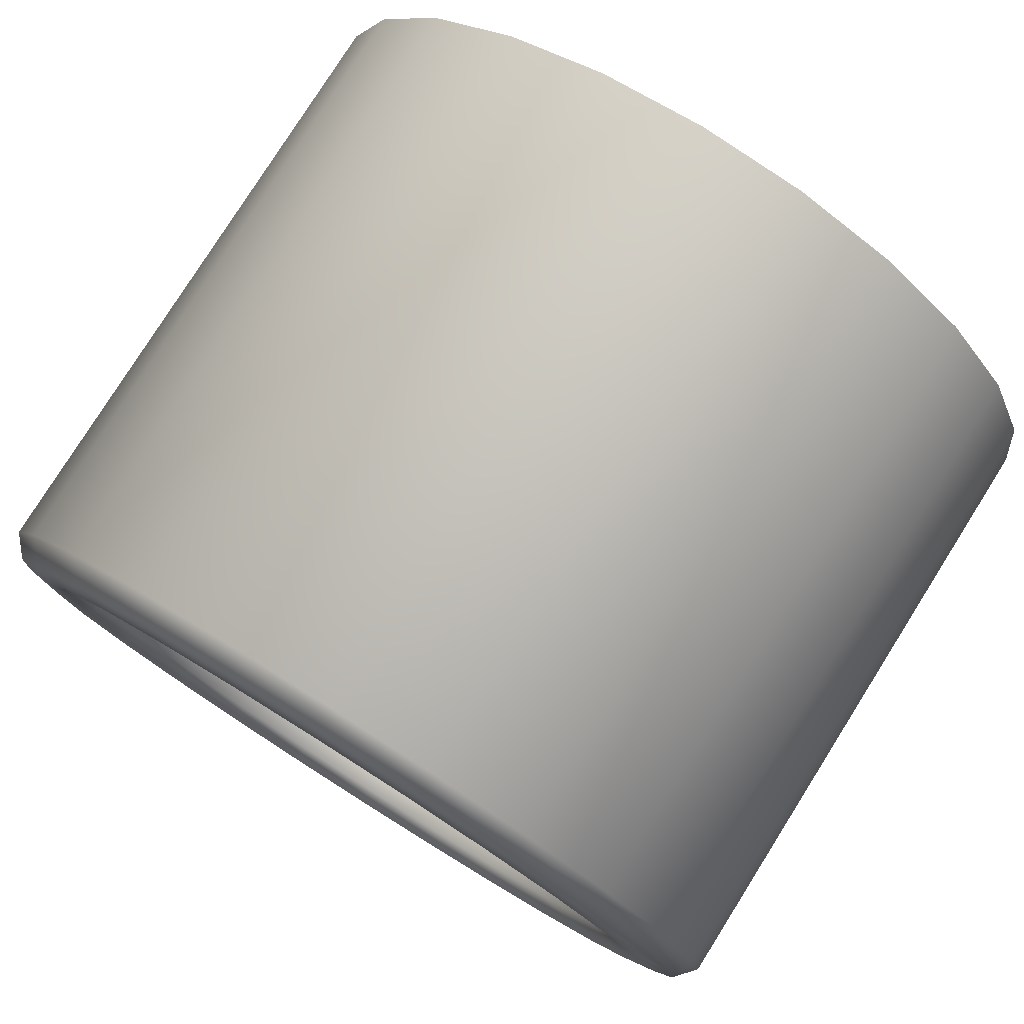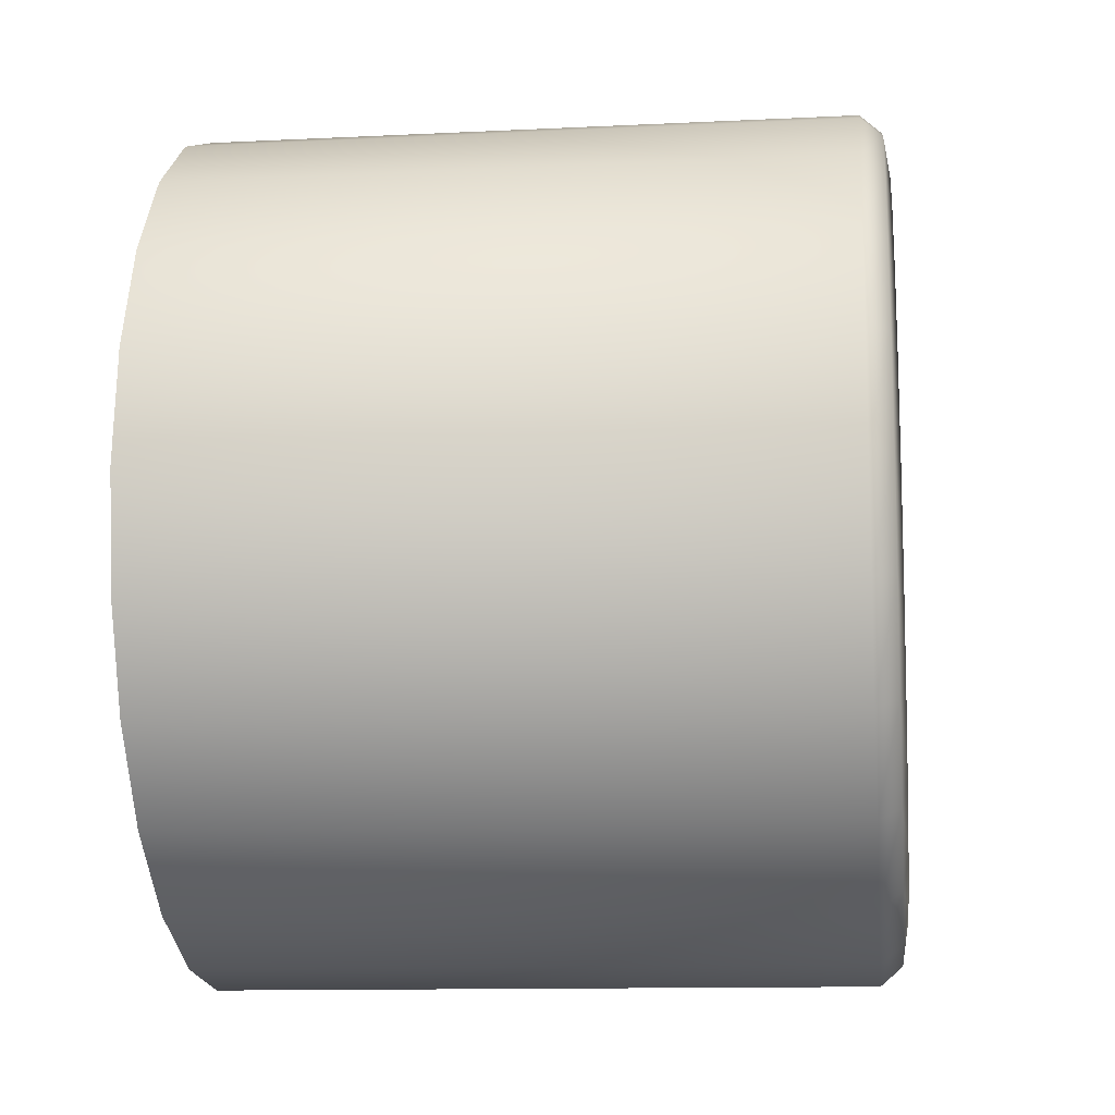
<metadata>
{"format":"obj","ext":"obj","renderer":"f3d","projection":"perspective","resolution":1024,"background":"white","views":[{"elev":78.7,"azim":-57.8,"up":"+Z"},{"elev":-11.9,"azim":-173.3,"up":"+Z"}]}
</metadata>
<code>
v  2.79 4.142 4.185
v  2.79 5.225 4.042
v  -3.565 5.225 4.042
v  -3.565 4.142 4.185
v  2.79 6.234 3.624
v  -3.565 6.234 3.624
v  2.79 7.101 2.959
v  -3.565 7.101 2.959
v  2.79 7.766 2.092
v  -3.565 7.766 2.092
v  2.79 8.184 1.083
v  -3.565 8.184 1.083
v  2.79 8.327 0
v  -3.565 8.327 0
v  2.79 8.184 -1.083
v  -3.565 8.184 -1.083
v  2.79 7.766 -2.092
v  -3.565 7.766 -2.092
v  2.79 7.101 -2.959
v  -3.565 7.101 -2.959
v  2.79 6.234 -3.624
v  -3.565 6.234 -3.624
v  2.79 5.225 -4.042
v  -3.565 5.225 -4.042
v  2.79 4.142 -4.185
v  -3.565 4.142 -4.185
v  2.79 3.059 -4.042
v  -3.565 3.059 -4.042
v  2.79 2.05 -3.624
v  -3.565 2.05 -3.624
v  2.79 1.183 -2.959
v  -3.565 1.183 -2.959
v  2.79 0.5179 -2.092
v  -3.565 0.5179 -2.092
v  2.79 0.0998 -1.083
v  -3.565 0.0998 -1.083
v  2.79 -0.0428 -0
v  -3.565 -0.0428 -0
v  2.79 0.0998 1.083
v  -3.565 0.0998 1.083
v  2.79 0.5179 2.092
v  -3.565 0.5179 2.092
v  2.79 1.183 2.959
v  -3.565 1.183 2.959
v  2.79 2.05 3.624
v  -3.565 2.05 3.624
v  2.79 3.059 4.042
v  -3.565 3.059 4.042
v  -3.778 4.142 4.001
v  -3.778 5.178 3.864
v  -3.835 5.076 3.484
v  -3.835 4.142 3.607
v  -3.778 6.142 3.465
v  -3.835 5.946 3.124
v  -3.778 6.971 2.829
v  -3.835 6.693 2.551
v  -3.778 7.607 2
v  -3.835 7.266 1.804
v  -3.778 8.007 1.036
v  -3.835 7.626 0.9336
v  -3.778 8.143 0
v  -3.835 7.749 0
v  -3.778 8.007 -1.036
v  -3.835 7.626 -0.9336
v  -3.778 7.607 -2
v  -3.835 7.266 -1.804
v  -3.778 6.971 -2.829
v  -3.835 6.693 -2.551
v  -3.778 6.142 -3.465
v  -3.835 5.946 -3.124
v  -3.778 5.178 -3.864
v  -3.835 5.076 -3.484
v  -3.778 4.142 -4.001
v  -3.835 4.142 -3.607
v  -3.778 3.107 -3.864
v  -3.835 3.208 -3.484
v  -3.778 2.142 -3.465
v  -3.835 2.338 -3.124
v  -3.778 1.313 -2.829
v  -3.835 1.591 -2.551
v  -3.778 0.6773 -2
v  -3.835 1.018 -1.804
v  -3.778 0.2776 -1.036
v  -3.835 0.6578 -0.9336
v  -3.778 0.1413 -0
v  -3.835 0.5349 -0
v  -3.778 0.2776 1.036
v  -3.835 0.6578 0.9336
v  -3.778 0.6773 2
v  -3.835 1.018 1.804
v  -3.778 1.313 2.829
v  -3.835 1.591 2.551
v  -3.778 2.142 3.465
v  -3.835 2.338 3.124
v  -3.778 3.107 3.864
v  -3.835 3.208 3.484
v  -3.676 4.142 3.423
v  -3.676 5.028 3.307
v  -3.41 5.028 3.307
v  -3.41 4.142 3.423
v  -3.676 5.854 2.965
v  -3.41 5.854 2.965
v  -3.676 6.562 2.421
v  -3.41 6.562 2.421
v  -3.676 7.106 1.712
v  -3.41 7.106 1.712
v  -3.676 7.449 0.886
v  -3.41 7.449 0.886
v  -3.676 7.565 0
v  -3.41 7.565 0
v  -3.676 7.449 -0.886
v  -3.41 7.449 -0.886
v  -3.676 7.106 -1.712
v  -3.41 7.106 -1.712
v  -3.676 6.562 -2.421
v  -3.41 6.562 -2.421
v  -3.676 5.854 -2.965
v  -3.41 5.854 -2.965
v  -3.676 5.028 -3.307
v  -3.41 5.028 -3.307
v  -3.676 4.142 -3.423
v  -3.41 4.142 -3.423
v  -3.676 3.256 -3.307
v  -3.41 3.256 -3.307
v  -3.676 2.43 -2.965
v  -3.41 2.43 -2.965
v  -3.676 1.722 -2.421
v  -3.41 1.722 -2.421
v  -3.676 1.177 -1.712
v  -3.41 1.177 -1.712
v  -3.676 0.8356 -0.886
v  -3.41 0.8356 -0.886
v  -3.676 0.7189 -0
v  -3.41 0.7189 -0
v  -3.676 0.8356 0.886
v  -3.41 0.8356 0.886
v  -3.676 1.177 1.712
v  -3.41 1.177 1.712
v  -3.676 1.722 2.421
v  -3.41 1.722 2.421
v  -3.676 2.43 2.965
v  -3.41 2.43 2.965
v  -3.676 3.256 3.307
v  -3.41 3.256 3.307
v  -3.187 5.198 3.942
v  -3.187 4.142 4.081
v  -3.187 6.182 3.534
v  -3.187 7.027 2.885
v  -3.187 7.676 2.04
v  -3.187 8.084 1.056
v  -3.187 8.223 0
v  -3.187 8.084 -1.056
v  -3.187 7.676 -2.04
v  -3.187 7.027 -2.885
v  -3.187 6.182 -3.534
v  -3.187 5.198 -3.942
v  -3.187 4.142 -4.081
v  -3.187 3.086 -3.942
v  -3.187 2.102 -3.534
v  -3.187 1.257 -2.885
v  -3.187 0.6082 -2.04
v  -3.187 0.2005 -1.056
v  -3.187 0.0615 -0
v  -3.187 0.2005 1.056
v  -3.187 0.6082 2.04
v  -3.187 1.257 2.885
v  -3.187 2.102 3.534
v  -3.187 3.086 3.942
v  2.8 5.199 3.943
v  2.8 4.142 4.082
v  2.8 6.183 3.535
v  2.8 7.029 2.887
v  2.8 7.678 2.041
v  2.8 8.085 1.057
v  2.8 8.225 0
v  2.8 8.085 -1.057
v  2.8 7.678 -2.041
v  2.8 7.029 -2.887
v  2.8 6.183 -3.535
v  2.8 5.199 -3.943
v  2.8 4.142 -4.082
v  2.8 3.085 -3.943
v  2.8 2.101 -3.535
v  2.8 1.255 -2.887
v  2.8 0.6065 -2.041
v  2.8 0.1987 -1.057
v  2.8 0.0596 -0
v  2.8 0.1987 1.057
v  2.8 0.6065 2.041
v  2.8 1.255 2.887
v  2.8 2.101 3.535
v  2.8 3.085 3.943
v  -2.151 5.071 -0.4933
v  -1.644 7.882 -1.218
v  -3.413 7.882 1.308
v  -2.905 5.071 0.5839
v  -2.222 5.071 -0.5428
v  -2.976 5.071 0.5344
v  -3.483 7.882 1.259
v  -1.715 7.882 -1.267
v  -2.151 3.213 0.4933
v  -1.644 0.4025 1.218
v  -3.413 0.4025 -1.308
v  -2.905 3.213 -0.5839
v  -2.222 3.213 0.5428
v  -2.976 3.213 -0.5344
v  -3.483 0.4025 -1.259
v  -1.715 0.4025 1.267
v  -2.151 3.649 -0.9292
v  -1.644 2.925 -3.74
v  -3.413 5.45 -3.74
v  -2.905 4.726 -0.9292
v  -2.222 3.599 -0.9292
v  -2.976 4.676 -0.9292
v  -3.483 5.401 -3.74
v  -1.715 2.875 -3.74
v  -2.151 4.635 0.9292
v  -1.644 5.36 3.74
v  -3.413 2.834 3.74
v  -2.905 3.558 0.9292
v  -2.222 4.685 0.9292
v  -2.976 3.608 0.9292
v  -3.483 2.883 3.74
v  -1.715 5.409 3.74
v  -2.151 4.45 -1.006
v  -1.644 5.925 -3.505
v  -3.413 7.711 -1.719
v  -2.905 5.212 -0.2442
v  -2.222 4.415 -1.041
v  -2.976 5.177 -0.2792
v  -3.483 7.676 -1.754
v  -1.715 5.89 -3.54
v  -2.151 3.834 1.006
v  -1.644 2.359 3.505
v  -3.413 0.5728 1.719
v  -2.905 3.072 0.2442
v  -2.222 3.869 1.041
v  -2.976 3.107 0.2792
v  -3.483 0.6078 1.754
v  -1.715 2.394 3.54
v  -2.151 3.136 -0.3082
v  -1.644 0.6368 -1.783
v  -3.413 2.423 -3.569
v  -2.905 3.898 -1.07
v  -2.222 3.101 -0.2732
v  -2.976 3.863 -1.035
v  -3.483 2.388 -3.534
v  -1.715 0.6018 -1.748
v  -2.151 5.148 0.3082
v  -1.644 7.647 1.783
v  -3.413 5.861 3.569
v  -2.905 4.386 1.07
v  -2.222 5.183 0.2732
v  -2.976 4.421 1.035
v  -3.483 5.896 3.534
v  -1.715 7.682 1.748
v  2.495 6.805 -0.0542
v  2.495 7.196 -0.2367
v  2.495 7.232 -0.1592
v  2.495 6.841 0.0233
v  2.495 7.766 -0.4028
v  2.486 8.174 -0.4575
v  2.486 8.209 -0.3808
v  2.495 7.802 -0.3253
v  0.6776 6.805 -0.0542
v  0.6776 6.841 0.0233
v  0.6776 7.232 -0.1592
v  0.6776 7.196 -0.2367
v  0.6776 7.766 -0.4028
v  0.6776 7.802 -0.3253
v  0.6866 8.209 -0.3808
v  0.6866 8.174 -0.4575
v  2.495 1.479 0.0542
v  2.495 1.088 0.2367
v  2.495 1.052 0.1592
v  2.495 1.443 -0.0233
v  2.495 0.5185 0.4028
v  2.486 0.1106 0.4575
v  2.486 0.0749 0.3808
v  2.495 0.4824 0.3253
v  0.6776 1.479 0.0542
v  0.6776 1.443 -0.0233
v  0.6776 1.052 0.1592
v  0.6776 1.088 0.2367
v  0.6776 0.5185 0.4028
v  0.6776 0.4824 0.3253
v  0.6866 0.0749 0.3808
v  0.6866 0.1106 0.4575
v  2.495 4.088 -2.663
v  2.495 3.905 -3.054
v  2.495 3.983 -3.09
v  2.495 4.165 -2.699
v  2.495 3.739 -3.624
v  2.486 3.684 -4.031
v  2.486 3.761 -4.067
v  2.495 3.817 -3.66
v  0.6776 4.088 -2.663
v  0.6776 4.165 -2.699
v  0.6776 3.983 -3.09
v  0.6776 3.905 -3.054
v  0.6776 3.739 -3.624
v  0.6776 3.817 -3.66
v  0.6866 3.761 -4.067
v  0.6866 3.684 -4.031
v  2.495 4.196 2.663
v  2.495 4.379 3.054
v  2.495 4.301 3.09
v  2.495 4.119 2.699
v  2.495 4.545 3.624
v  2.486 4.599 4.031
v  2.486 4.523 4.067
v  2.495 4.467 3.66
v  0.6776 4.196 2.663
v  0.6776 4.119 2.699
v  0.6776 4.301 3.09
v  0.6776 4.379 3.054
v  0.6776 4.545 3.624
v  0.6776 4.467 3.66
v  0.6866 4.523 4.067
v  0.6866 4.599 4.031
v  2.495 2.221 -1.845
v  2.495 1.815 -1.992
v  2.495 1.844 -2.073
v  2.495 2.25 -1.925
v  2.495 1.295 -2.277
v  2.486 0.9679 -2.527
v  2.486 0.9968 -2.607
v  2.495 1.324 -2.358
v  0.6776 2.221 -1.845
v  0.6776 2.25 -1.925
v  0.6776 1.844 -2.073
v  0.6776 1.815 -1.992
v  0.6776 1.295 -2.277
v  0.6776 1.324 -2.358
v  0.6866 0.9968 -2.607
v  0.6866 0.9679 -2.527
v  2.495 6.063 1.845
v  2.495 6.469 1.992
v  2.495 6.44 2.073
v  2.495 6.034 1.925
v  2.495 6.989 2.277
v  2.486 7.316 2.527
v  2.486 7.287 2.607
v  2.495 6.96 2.358
v  0.6776 6.063 1.845
v  0.6776 6.034 1.925
v  0.6776 6.44 2.073
v  0.6776 6.469 1.992
v  0.6776 6.989 2.277
v  0.6776 6.96 2.358
v  0.6866 7.287 2.607
v  0.6866 7.316 2.527
v  2.495 5.987 -1.921
v  2.495 6.134 -2.327
v  2.495 6.215 -2.298
v  2.495 6.067 -1.892
v  2.495 6.42 -2.847
v  2.486 6.669 -3.174
v  2.486 6.749 -3.145
v  2.495 6.5 -2.818
v  0.6776 5.987 -1.921
v  0.6776 6.067 -1.892
v  0.6776 6.215 -2.298
v  0.6776 6.134 -2.327
v  0.6776 6.42 -2.847
v  0.6776 6.5 -2.818
v  0.6866 6.749 -3.145
v  0.6866 6.669 -3.174
v  2.495 2.297 1.921
v  2.495 2.15 2.327
v  2.495 2.069 2.298
v  2.495 2.217 1.892
v  2.495 1.865 2.847
v  2.486 1.615 3.174
v  2.486 1.535 3.145
v  2.495 1.784 2.818
v  0.6776 2.297 1.921
v  0.6776 2.217 1.892
v  0.6776 2.069 2.298
v  0.6776 2.15 2.327
v  0.6776 1.865 2.847
v  0.6776 1.784 2.818
v  0.6866 1.535 3.145
v  0.6866 1.615 3.174
v  2.578 4.142 2.757
v  2.578 5.085 2.591
v  -1.409 5.085 2.591
v  -1.409 4.142 2.757
v  2.578 5.914 2.112
v  -1.409 5.914 2.112
v  2.578 6.53 1.379
v  -1.409 6.53 1.379
v  2.578 6.857 0.4788
v  -1.409 6.857 0.4788
v  2.578 6.857 -0.4788
v  -1.409 6.857 -0.4788
v  2.578 6.53 -1.379
v  -1.409 6.53 -1.379
v  2.578 5.914 -2.112
v  -1.409 5.914 -2.112
v  2.578 5.085 -2.591
v  -1.409 5.085 -2.591
v  2.578 4.142 -2.757
v  -1.409 4.142 -2.757
v  2.578 3.199 -2.591
v  -1.409 3.199 -2.591
v  2.578 2.37 -2.112
v  -1.409 2.37 -2.112
v  2.578 1.754 -1.379
v  -1.409 1.754 -1.379
v  2.578 1.427 -0.4788
v  -1.409 1.427 -0.4788
v  2.578 1.427 0.4788
v  -1.409 1.427 0.4788
v  2.578 1.754 1.379
v  -1.409 1.754 1.379
v  2.578 2.37 2.112
v  -1.409 2.37 2.112
v  2.578 3.199 2.591
v  -1.409 3.199 2.591
v  -3.591 4.499 0.982
v  -3.591 4.814 0.8005
v  -3.591 5.047 0.5225
v  -3.591 3.785 0.982
v  -3.591 5.171 0.1815
v  -3.591 5.171 -0.1815
v  -3.591 4.814 -0.8005
v  -3.591 5.047 -0.5225
v  -3.591 4.499 -0.982
v  -3.591 4.142 -1.045
v  -3.591 3.47 -0.8005
v  -3.591 3.785 -0.982
v  -3.591 3.237 -0.5225
v  -3.591 3.113 -0.1815
v  -3.591 3.237 0.5225
v  -3.591 3.113 0.1815
v  -3.591 3.47 0.8005
v  -3.591 4.142 1.045
v  -3.476 4.584 1.215
v  -3.476 4.142 1.293
v  -3.476 4.973 0.9906
v  -3.476 5.262 0.6465
v  -3.476 5.415 0.2245
v  -3.476 5.415 -0.2245
v  -3.476 5.262 -0.6465
v  -3.476 4.973 -0.9906
v  -3.476 4.584 -1.215
v  -3.476 4.142 -1.293
v  -3.476 3.7 -1.215
v  -3.476 3.311 -0.9906
v  -3.476 3.022 -0.6465
v  -3.476 2.869 -0.2245
v  -3.476 2.869 0.2245
v  -3.476 3.022 0.6465
v  -3.476 3.311 0.9906
v  -3.476 3.7 1.215
g 701400
f 1 2 3 4
f 2 5 6 3
f 5 7 8 6
f 7 9 10 8
f 9 11 12 10
f 11 13 14 12
f 13 15 16 14
f 15 17 18 16
f 17 19 20 18
f 19 21 22 20
f 21 23 24 22
f 23 25 26 24
f 25 27 28 26
f 27 29 30 28
f 29 31 32 30
f 31 33 34 32
f 33 35 36 34
f 35 37 38 36
f 37 39 40 38
f 39 41 42 40
f 41 43 44 42
f 43 45 46 44
f 45 47 48 46
f 47 1 4 48
f 49 50 51 52
f 50 53 54 51
f 53 55 56 54
f 55 57 58 56
f 57 59 60 58
f 59 61 62 60
f 61 63 64 62
f 63 65 66 64
f 65 67 68 66
f 67 69 70 68
f 69 71 72 70
f 71 73 74 72
f 73 75 76 74
f 75 77 78 76
f 77 79 80 78
f 79 81 82 80
f 81 83 84 82
f 83 85 86 84
f 85 87 88 86
f 87 89 90 88
f 89 91 92 90
f 91 93 94 92
f 93 95 96 94
f 95 49 52 96
f 97 98 99 100
f 98 101 102 99
f 101 103 104 102
f 103 105 106 104
f 105 107 108 106
f 107 109 110 108
f 109 111 112 110
f 111 113 114 112
f 113 115 116 114
f 115 117 118 116
f 117 119 120 118
f 119 121 122 120
f 121 123 124 122
f 123 125 126 124
f 125 127 128 126
f 127 129 130 128
f 129 131 132 130
f 131 133 134 132
f 133 135 136 134
f 135 137 138 136
f 137 139 140 138
f 139 141 142 140
f 141 143 144 142
f 143 97 100 144
f 100 99 145 146
f 99 102 147 145
f 102 104 148 147
f 104 106 149 148
f 106 108 150 149
f 108 110 151 150
f 110 112 152 151
f 112 114 153 152
f 114 116 154 153
f 116 118 155 154
f 118 120 156 155
f 120 122 157 156
f 122 124 158 157
f 124 126 159 158
f 126 128 160 159
f 128 130 161 160
f 130 132 162 161
f 132 134 163 162
f 134 136 164 163
f 136 138 165 164
f 138 140 166 165
f 140 142 167 166
f 142 144 168 167
f 144 100 146 168
f 146 145 169 170
f 145 147 171 169
f 147 148 172 171
f 148 149 173 172
f 149 150 174 173
f 150 151 175 174
f 151 152 176 175
f 152 153 177 176
f 153 154 178 177
f 154 155 179 178
f 155 156 180 179
f 156 157 181 180
f 157 158 182 181
f 158 159 183 182
f 159 160 184 183
f 160 161 185 184
f 161 162 186 185
f 162 163 187 186
f 163 164 188 187
f 164 165 189 188
f 165 166 190 189
f 166 167 191 190
f 167 168 192 191
f 168 146 170 192
f 2 1 170 169
f 1 47 192 170
f 47 45 191 192
f 45 43 190 191
f 43 41 189 190
f 41 39 188 189
f 39 37 187 188
f 37 35 186 187
f 35 33 185 186
f 33 31 184 185
f 31 29 183 184
f 29 27 182 183
f 27 25 181 182
f 25 23 180 181
f 23 21 179 180
f 21 19 178 179
f 19 17 177 178
f 17 15 176 177
f 15 13 175 176
f 13 11 174 175
f 11 9 173 174
f 9 7 172 173
f 7 5 171 172
f 5 2 169 171
f 49 4 3 50
f 50 3 6 53
f 53 6 8 55
f 55 8 10 57
f 57 10 12 59
f 59 12 14 61
f 61 14 16 63
f 63 16 18 65
f 65 18 20 67
f 67 20 22 69
f 69 22 24 71
f 71 24 26 73
f 73 26 28 75
f 75 28 30 77
f 77 30 32 79
f 79 32 34 81
f 81 34 36 83
f 83 36 38 85
f 85 38 40 87
f 87 40 42 89
f 89 42 44 91
f 91 44 46 93
f 93 46 48 95
f 95 48 4 49
f 97 52 51 98
f 98 51 54 101
f 101 54 56 103
f 103 56 58 105
f 105 58 60 107
f 107 60 62 109
f 109 62 64 111
f 111 64 66 113
f 113 66 68 115
f 115 68 70 117
f 117 70 72 119
f 119 72 74 121
f 121 74 76 123
f 123 76 78 125
f 125 78 80 127
f 127 80 82 129
f 129 82 84 131
f 131 84 86 133
f 133 86 88 135
f 135 88 90 137
f 137 90 92 139
f 139 92 94 141
f 141 94 96 143
f 143 96 52 97
f 193 194 195 196
f 197 198 199 200
f 196 195 199 198
f 194 193 197 200
f 201 202 203 204
f 205 206 207 208
f 204 203 207 206
f 202 201 205 208
f 209 210 211 212
f 213 214 215 216
f 212 211 215 214
f 210 209 213 216
f 217 218 219 220
f 221 222 223 224
f 220 219 223 222
f 218 217 221 224
f 225 226 227 228
f 229 230 231 232
f 228 227 231 230
f 226 225 229 232
f 233 234 235 236
f 237 238 239 240
f 236 235 239 238
f 234 233 237 240
f 241 242 243 244
f 245 246 247 248
f 244 243 247 246
f 242 241 245 248
f 249 250 251 252
f 253 254 255 256
f 252 251 255 254
f 250 249 253 256
f 257 258 259 260
f 261 262 263 264
f 265 266 267 268
f 269 270 271 272
f 260 259 267 266
f 264 263 271 270
f 262 261 269 272
f 258 257 265 268
f 258 261 264 259
f 267 270 269 268
f 259 264 270 267
f 261 258 268 269
f 273 274 275 276
f 277 278 279 280
f 281 282 283 284
f 285 286 287 288
f 276 275 283 282
f 280 279 287 286
f 278 277 285 288
f 274 273 281 284
f 274 277 280 275
f 283 286 285 284
f 275 280 286 283
f 277 274 284 285
f 289 290 291 292
f 293 294 295 296
f 297 298 299 300
f 301 302 303 304
f 292 291 299 298
f 296 295 303 302
f 294 293 301 304
f 290 289 297 300
f 290 293 296 291
f 299 302 301 300
f 291 296 302 299
f 293 290 300 301
f 305 306 307 308
f 309 310 311 312
f 313 314 315 316
f 317 318 319 320
f 308 307 315 314
f 312 311 319 318
f 310 309 317 320
f 306 305 313 316
f 306 309 312 307
f 315 318 317 316
f 307 312 318 315
f 309 306 316 317
f 321 322 323 324
f 325 326 327 328
f 329 330 331 332
f 333 334 335 336
f 324 323 331 330
f 328 327 335 334
f 326 325 333 336
f 322 321 329 332
f 322 325 328 323
f 331 334 333 332
f 323 328 334 331
f 325 322 332 333
f 337 338 339 340
f 341 342 343 344
f 345 346 347 348
f 349 350 351 352
f 340 339 347 346
f 344 343 351 350
f 342 341 349 352
f 338 337 345 348
f 338 341 344 339
f 347 350 349 348
f 339 344 350 347
f 341 338 348 349
f 353 354 355 356
f 357 358 359 360
f 361 362 363 364
f 365 366 367 368
f 356 355 363 362
f 360 359 367 366
f 358 357 365 368
f 354 353 361 364
f 354 357 360 355
f 363 366 365 364
f 355 360 366 363
f 357 354 364 365
f 369 370 371 372
f 373 374 375 376
f 377 378 379 380
f 381 382 383 384
f 372 371 379 378
f 376 375 383 382
f 374 373 381 384
f 370 369 377 380
f 370 373 376 371
f 379 382 381 380
f 371 376 382 379
f 373 370 380 381
f 385 386 387 388
f 386 389 390 387
f 389 391 392 390
f 391 393 394 392
f 393 395 396 394
f 395 397 398 396
f 397 399 400 398
f 399 401 402 400
f 401 403 404 402
f 403 405 406 404
f 405 407 408 406
f 407 409 410 408
f 409 411 412 410
f 411 413 414 412
f 413 415 416 414
f 415 417 418 416
f 417 419 420 418
f 419 385 388 420
f 417 415 413 385
f 413 411 409 405
f 409 407 405
f 405 403 401 397
f 401 399 397
f 397 395 393 389
f 393 391 389
f 405 397 389 413
f 389 386 385 413
f 419 417 385
f 421 422 423 424
f 423 425 426 427
f 426 428 427
f 427 429 430 431
f 430 432 431
f 431 433 434 435
f 434 436 435
f 427 431 435 423
f 435 437 424 423
f 438 421 424
f 388 387 439 440
f 387 390 441 439
f 390 392 442 441
f 392 394 443 442
f 394 396 444 443
f 396 398 445 444
f 398 400 446 445
f 400 402 447 446
f 402 404 448 447
f 404 406 449 448
f 406 408 450 449
f 408 410 451 450
f 410 412 452 451
f 412 414 453 452
f 414 416 454 453
f 416 418 455 454
f 418 420 456 455
f 420 388 440 456
f 438 440 439 421
f 421 439 441 422
f 422 441 442 423
f 423 442 443 425
f 425 443 444 426
f 426 444 445 428
f 428 445 446 427
f 427 446 447 429
f 429 447 448 430
f 430 448 449 432
f 432 449 450 431
f 431 450 451 433
f 433 451 452 434
f 434 452 453 436
f 436 453 454 435
f 435 454 455 437
f 437 455 456 424
f 424 456 440 438

</code>
